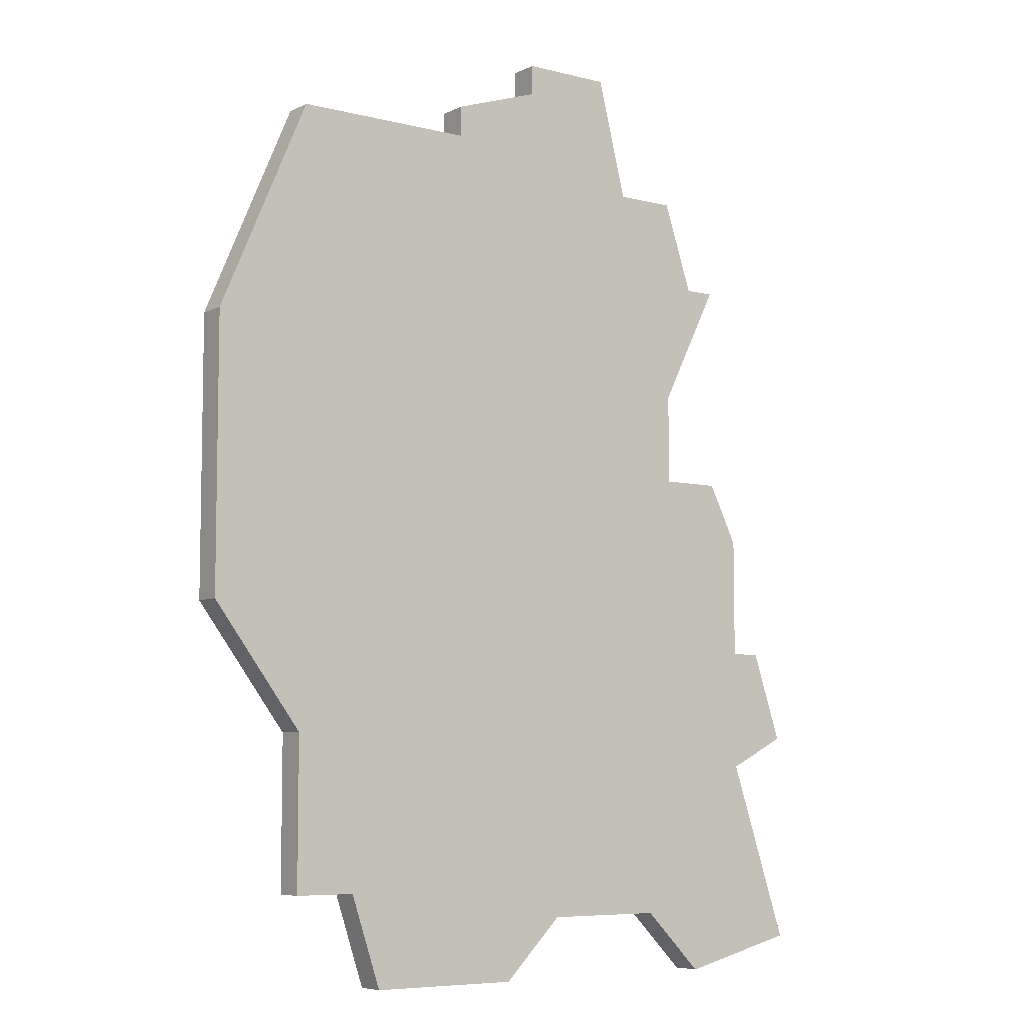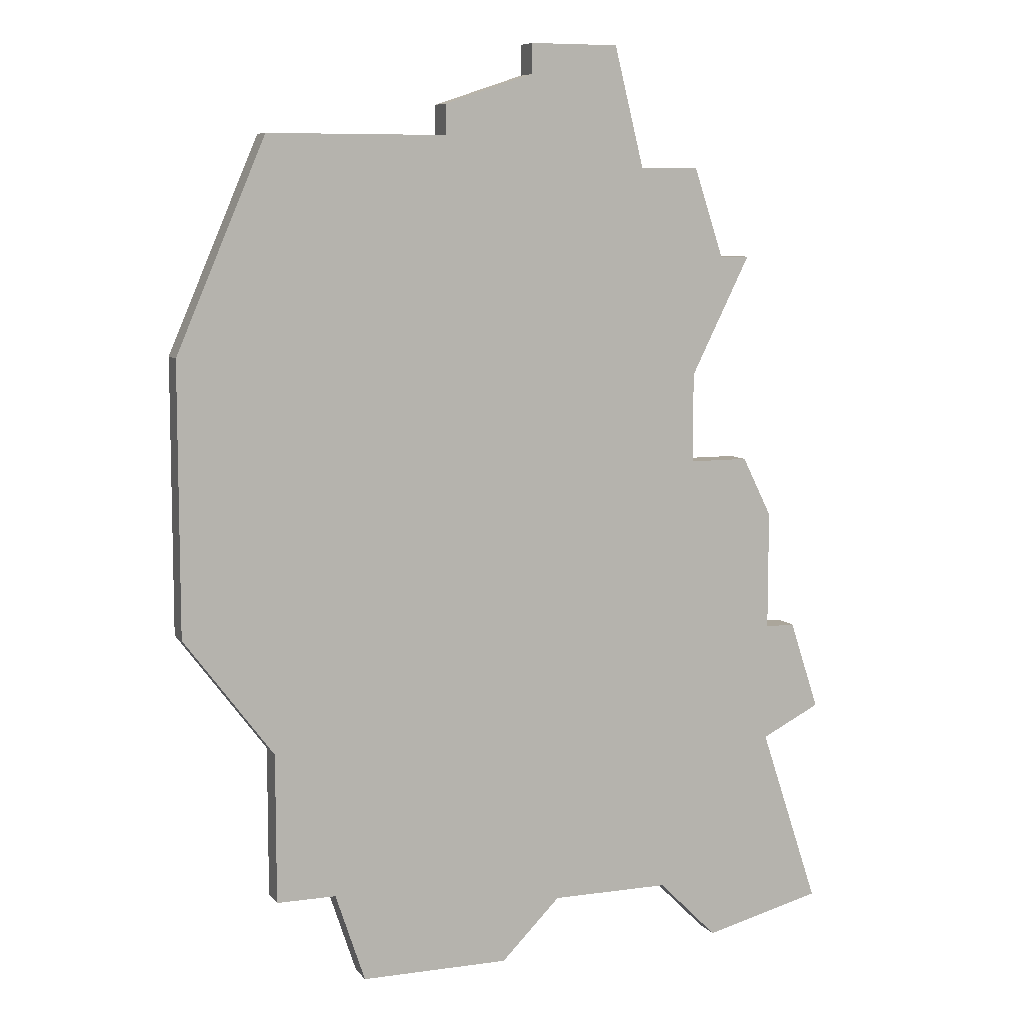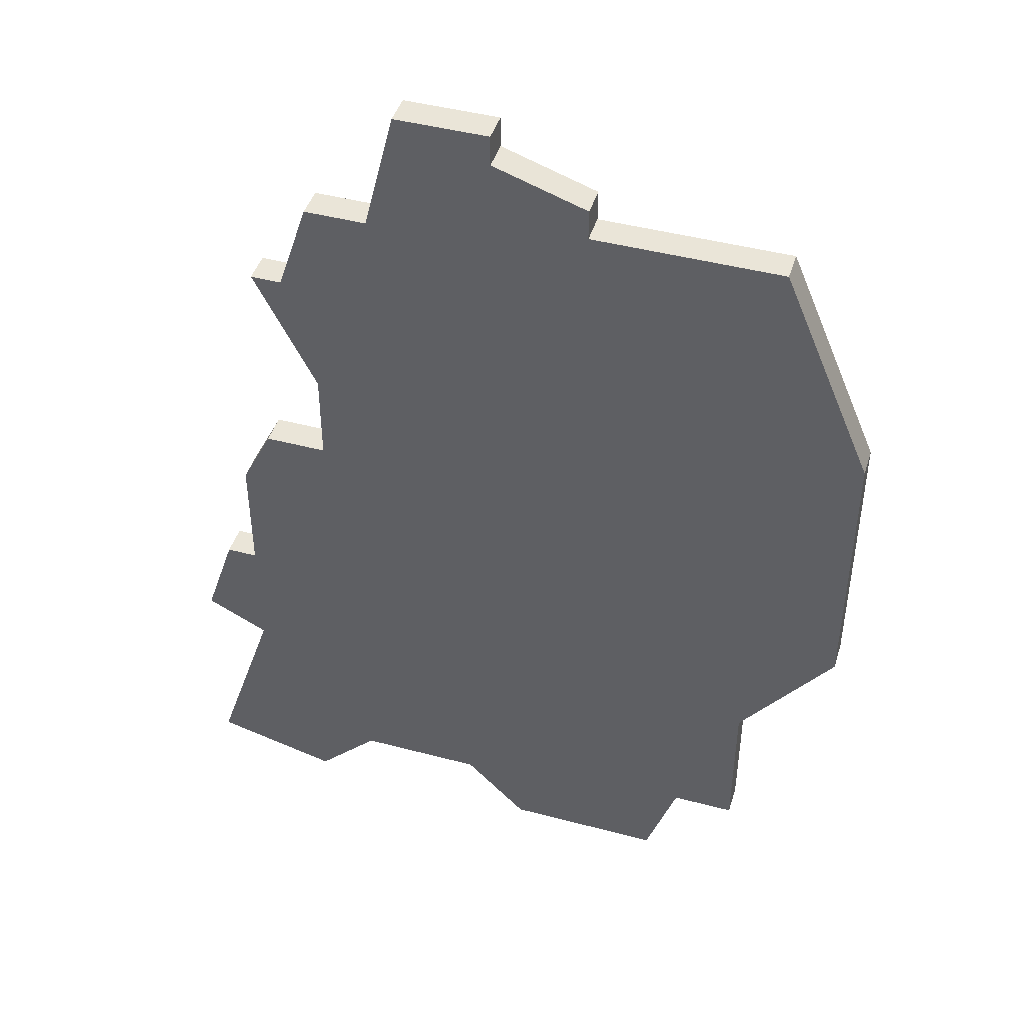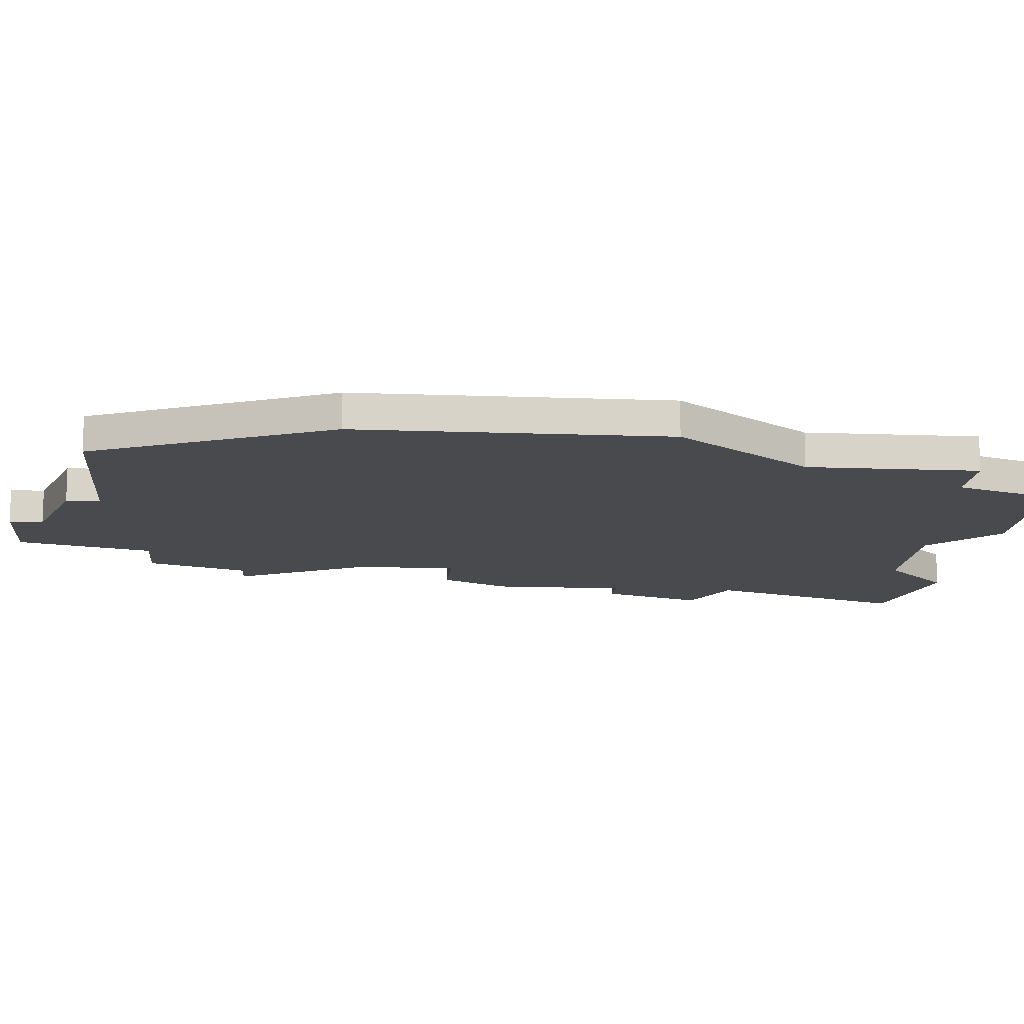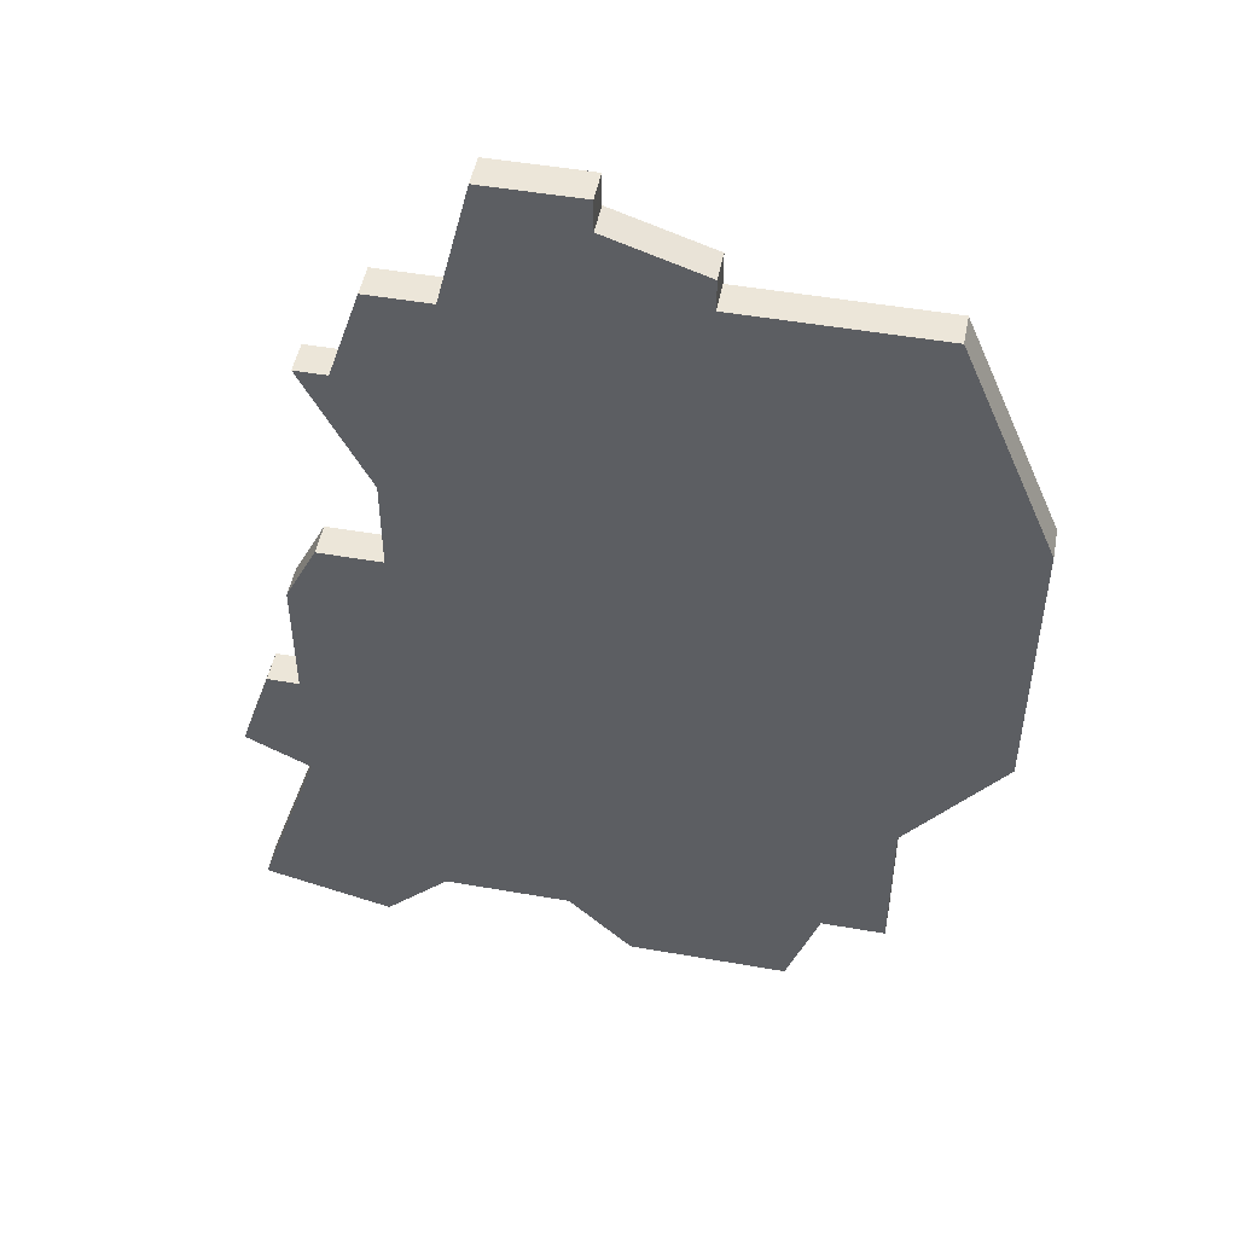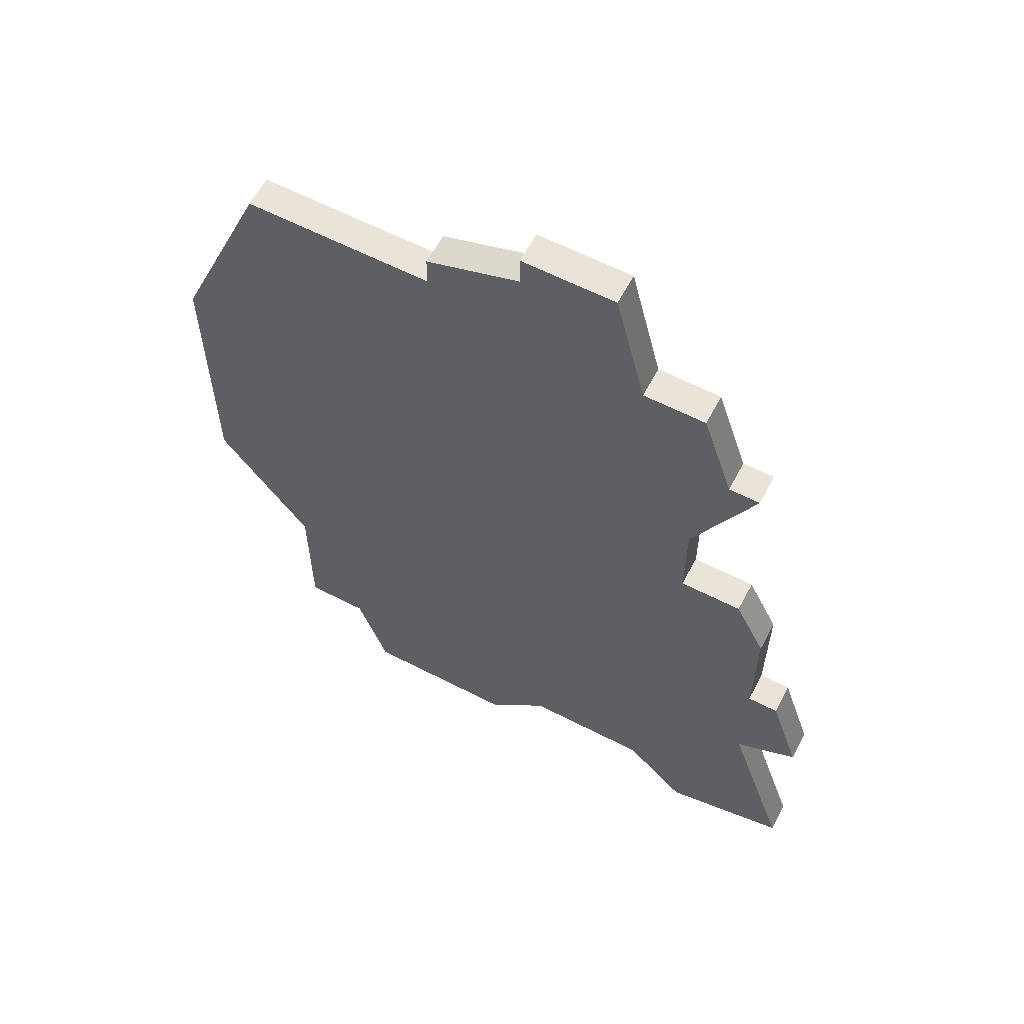
<metadata>
{"format":"obj","ext":"obj","renderer":"f3d","projection":"perspective","resolution":1024,"background":"white","views":[{"elev":-6.9,"azim":-36.0,"up":"+Y"},{"elev":7.9,"azim":-21.4,"up":"+Y"},{"elev":44.8,"azim":-162.9,"up":"+Y"},{"elev":-12.9,"azim":-95.0,"up":"+Z"},{"elev":49.3,"azim":-169.0,"up":"+Y"},{"elev":61.1,"azim":27.7,"up":"+Y"}]}
</metadata>
<code>
v 4416 -1170 0
v 4416 -1171 0
v 4413 -1172 0
v 4413 -1173 0
v 4407 -1173 0
v 4404 -1180 0
v 4404 -1189 0
v 4407 -1193 0
v 4407 -1198 0
v 4409 -1198 0
v 4410 -1201 0
v 4411 -1201 0
v 4415 -1201 0
v 4417 -1199 0
v 4421 -1199 0
v 4423 -1201 0
v 4427 -1200 0
v 4425 -1194 0
v 4427 -1193 0
v 4426 -1190 0
v 4425 -1190 0
v 4425 -1186 0
v 4424 -1184 0
v 4422 -1184 0
v 4422 -1181 0
v 4424 -1177 0
v 4423 -1177 0
v 4422 -1174 0
v 4420 -1174 0
v 4419 -1170 0
v 4416 -1170 1
v 4416 -1171 1
v 4413 -1172 1
v 4413 -1173 1
v 4407 -1173 1
v 4404 -1180 1
v 4404 -1189 1
v 4407 -1193 1
v 4407 -1198 1
v 4409 -1198 1
v 4410 -1201 1
v 4411 -1201 1
v 4415 -1201 1
v 4417 -1199 1
v 4421 -1199 1
v 4423 -1201 1
v 4427 -1200 1
v 4425 -1194 1
v 4427 -1193 1
v 4426 -1190 1
v 4425 -1190 1
v 4425 -1186 1
v 4424 -1184 1
v 4422 -1184 1
v 4422 -1181 1
v 4424 -1177 1
v 4423 -1177 1
v 4422 -1174 1
v 4420 -1174 1
v 4419 -1170 1
f 2 1 30
f 4 3 2
f 6 5 4
f 8 7 6
f 10 9 8
f 12 11 10
f 14 13 12
f 17 16 15
f 20 19 18
f 23 22 21
f 27 26 25
f 29 28 27
f 2 30 29
f 6 4 2
f 10 8 6
f 14 12 10
f 18 17 15
f 21 20 18
f 24 23 21
f 29 27 25
f 6 2 29
f 14 10 6
f 18 15 14
f 24 21 18
f 29 25 24
f 14 6 29
f 24 18 14
f 14 29 24
f 60 31 32
f 32 33 34
f 34 35 36
f 36 37 38
f 38 39 40
f 40 41 42
f 42 43 44
f 45 46 47
f 48 49 50
f 51 52 53
f 55 56 57
f 57 58 59
f 59 60 32
f 32 34 36
f 36 38 40
f 40 42 44
f 45 47 48
f 48 50 51
f 51 53 54
f 55 57 59
f 59 32 36
f 36 40 44
f 44 45 48
f 48 51 54
f 54 55 59
f 59 36 44
f 44 48 54
f 54 59 44
f 32 31 2
f 2 31 1
f 33 32 3
f 3 32 2
f 34 33 4
f 4 33 3
f 35 34 5
f 5 34 4
f 36 35 6
f 6 35 5
f 37 36 7
f 7 36 6
f 38 37 8
f 8 37 7
f 39 38 9
f 9 38 8
f 40 39 10
f 10 39 9
f 41 40 11
f 11 40 10
f 42 41 12
f 12 41 11
f 43 42 13
f 13 42 12
f 44 43 14
f 14 43 13
f 45 44 15
f 15 44 14
f 46 45 16
f 16 45 15
f 47 46 17
f 17 46 16
f 48 47 18
f 18 47 17
f 49 48 19
f 19 48 18
f 50 49 20
f 20 49 19
f 51 50 21
f 21 50 20
f 52 51 22
f 22 51 21
f 53 52 23
f 23 52 22
f 54 53 24
f 24 53 23
f 55 54 25
f 25 54 24
f 56 55 26
f 26 55 25
f 57 56 27
f 27 56 26
f 58 57 28
f 28 57 27
f 59 58 29
f 29 58 28
f 31 60 1
f 1 60 30
f 60 59 30
f 30 59 29

</code>
